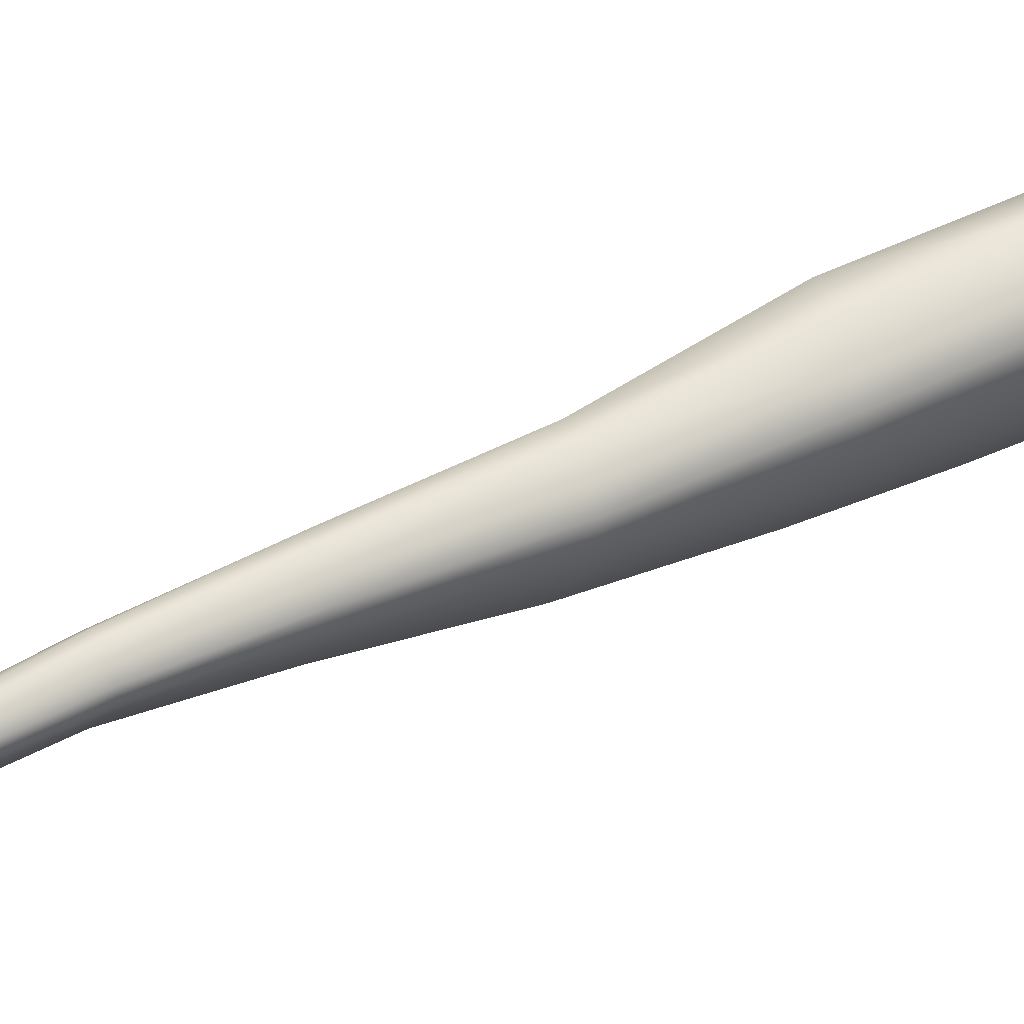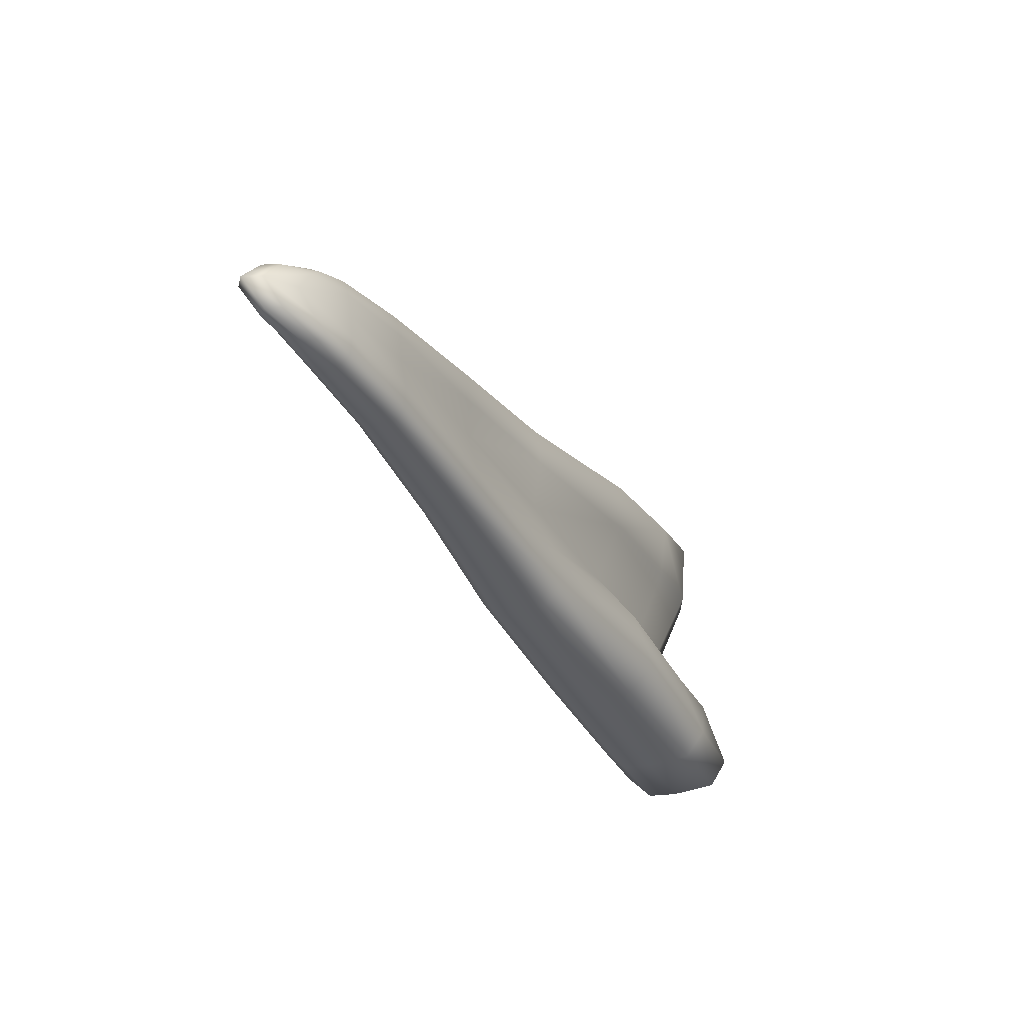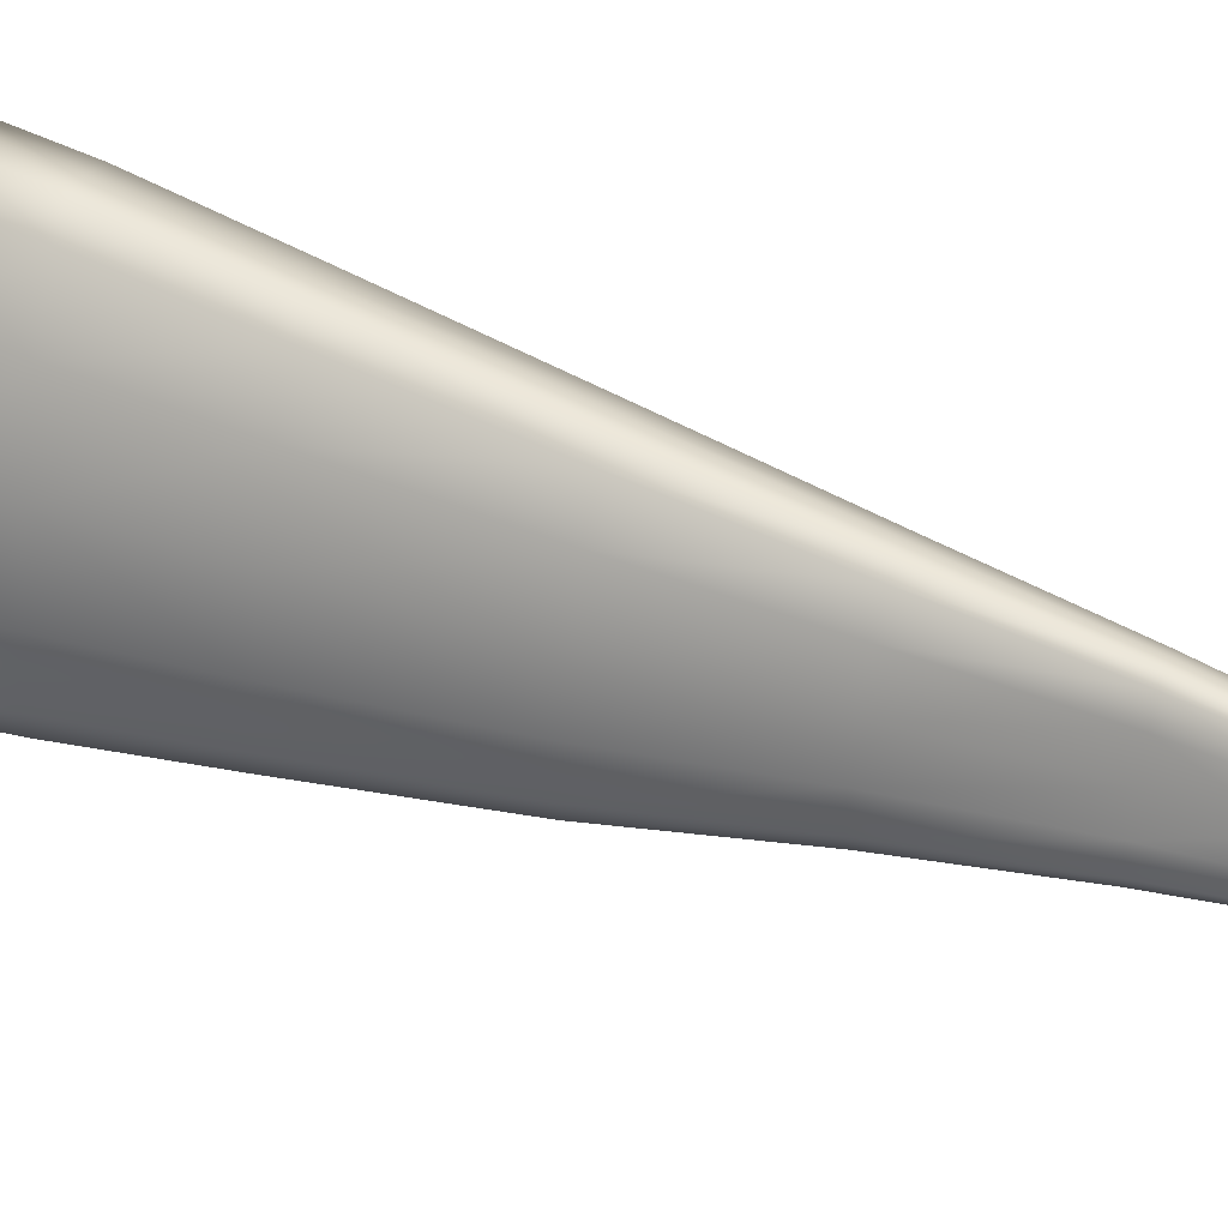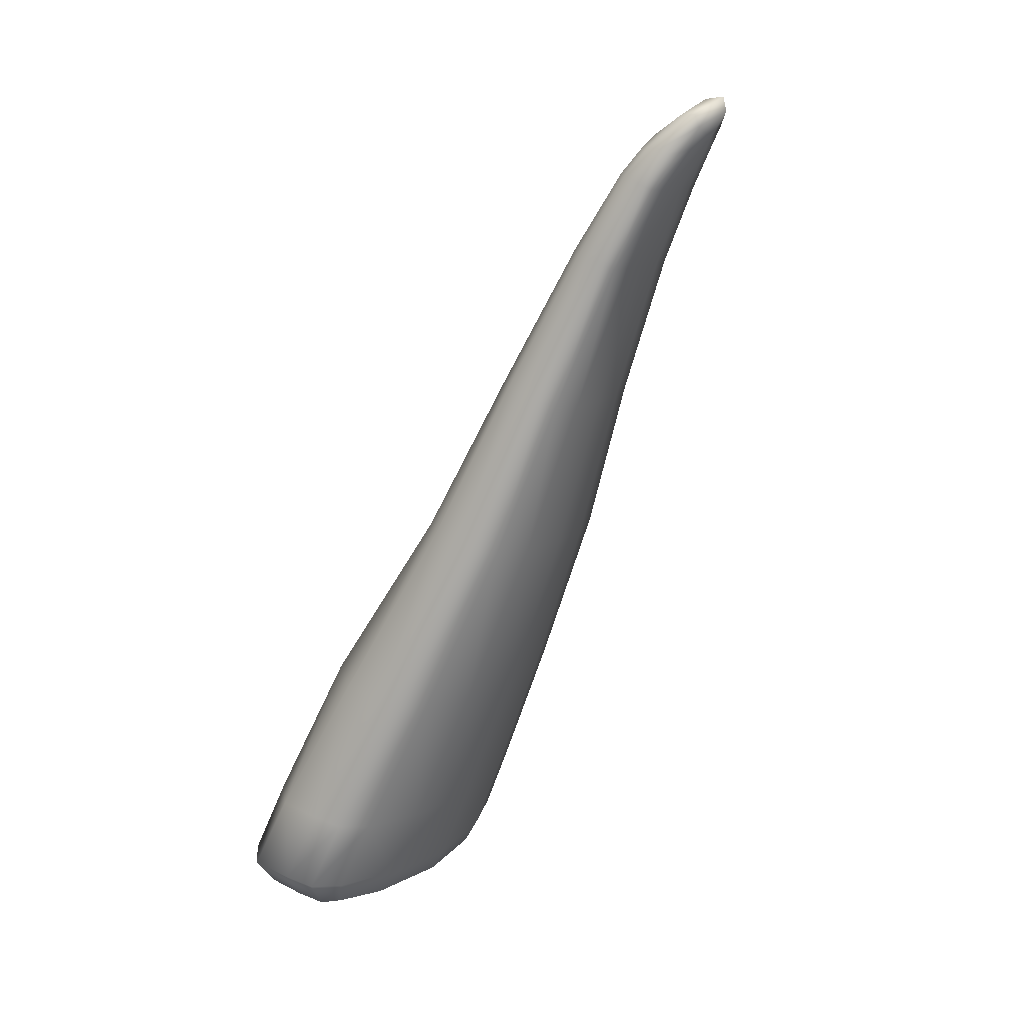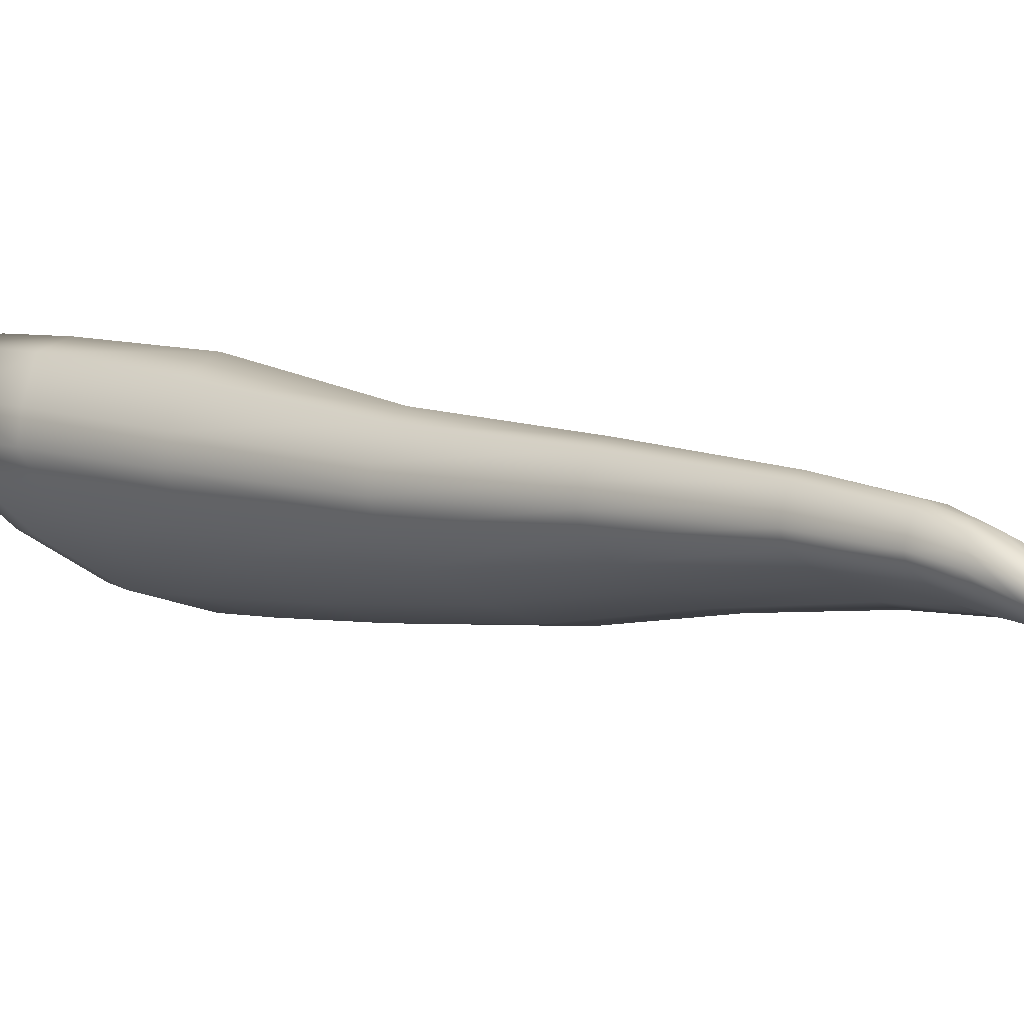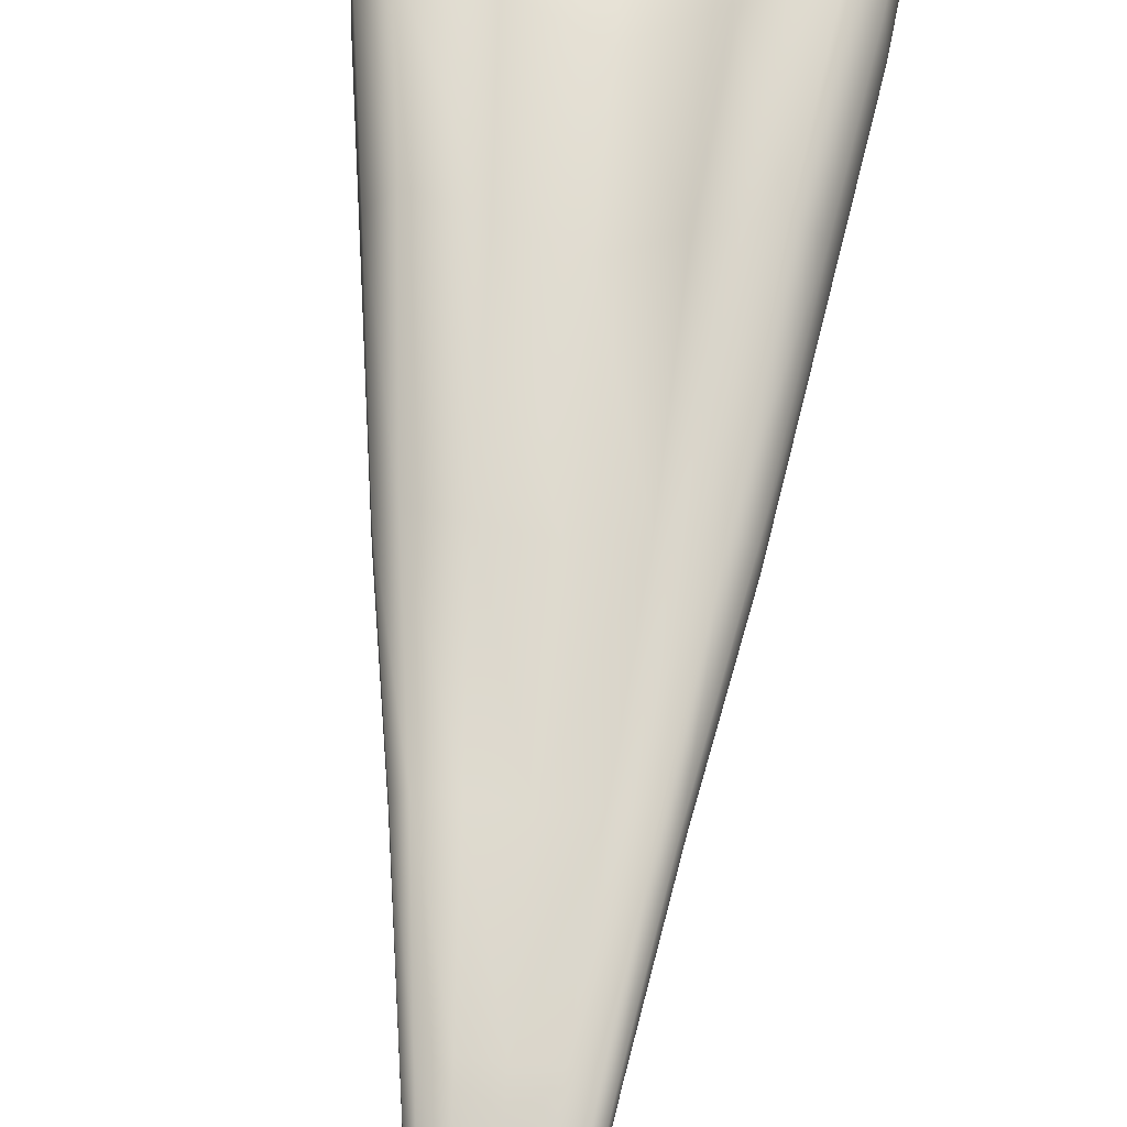
<metadata>
{"format":"obj","ext":"obj","renderer":"f3d","projection":"perspective","resolution":1024,"background":"white","views":[{"elev":-13.0,"azim":70.2,"up":"+Y"},{"elev":58.3,"azim":83.2,"up":"+Z"},{"elev":-68.1,"azim":-97.2,"up":"+Y"},{"elev":12.6,"azim":-58.4,"up":"+Z"},{"elev":-29.0,"azim":-45.3,"up":"+Y"},{"elev":45.3,"azim":6.1,"up":"+Y"}]}
</metadata>
<code>
v  -6.936 39.6 87.21
v  -5.399 35.12 96.21
v  -4.786 35.78 96.44
v  -6.066 40.44 87.5
v  -8.938 44.37 76.74
v  -7.753 45.54 77.11
v  -9.086 42.47 76.33
v  -7.066 38.26 86.75
v  -5.478 34.2 95.88
v  4.557 37.17 86.32
v  3.015 33.35 95.52
v  2.4 32.77 95.27
v  3.69 36.45 85.97
v  6.528 41.09 75.93
v  5.369 40.13 75.6
v  6.711 42.47 76.33
v  4.685 38.26 86.75
v  3.092 34.2 95.88
v  -3.995 36 85.73
v  -3.255 32.58 95.23
v  -4.783 32.77 95.27
v  -6.071 36.45 85.97
v  -4.949 39.33 75.4
v  -7.745 40.13 75.6
v  -1.19 38.93 75.33
v  -1.19 35.84 85.65
v  -1.192 32.57 95.26
v  -7.236 51.92 47.74
v  -7.089 50.93 48.03
v  -10.59 51.98 48.38
v  -11.5 53.05 48.32
v  -7.26 53.41 48.05
v  -11.68 54.88 48.65
v  -1.189 52.35 47.96
v  -1.189 51.1 47.65
v  -1.189 50.14 47.96
v  -5.234 51.87 66.51
v  -6.041 55.96 56.76
v  -10.61 57.07 56.26
v  -9.158 52.6 65.91
v  -4.79 45.46 77.55
v  -1.183 44.49 77.43
v  -1.181 49.54 66.04
v  -1.186 53.39 56.53
v  -2.823 29.22 105.2
v  -2.791 30.93 104
v  -3.62 31.56 103
v  -3.867 30.88 103.2
v  -2.838 28.08 105.3
v  -3.929 30.08 103.1
v  -1.191 26.9 106.4
v  -1.192 28.17 106.2
v  -1.192 30.17 104.9
v  -12.97 57.84 50.94
v  -12.36 55.54 55.89
v  -11.22 59.18 51.26
v  -11.48 57.56 49.1
v  -10.53 58.79 49.64
v  -13.22 54.81 50.53
v  -12.63 52.55 55.47
v  -4.527 30.77 100.7
v  -5.399 33.35 95.52
v  -4.046 30.3 100.4
v  -3.852 29.51 102.7
v  -3.615 29.35 102.2
v  -4.59 31.46 101
v  10.59 52.82 50.15
v  10.03 50.61 55.07
v  8.36 49.25 54.78
v  8.873 51.44 49.9
v  9.121 53.05 48.32
v  8.209 51.98 48.38
v  9.305 54.88 48.65
v  10.84 54.81 50.53
v  10.25 52.55 55.47
v  2.145 32.18 101.3
v  3.013 35.12 96.21
v  2.4 35.78 96.44
v  1.668 32.76 101.5
v  1.484 30.88 103.2
v  1.236 31.56 103
v  1.547 30.08 103.1
v  2.207 31.46 101
v  -7.046 49.88 49.75
v  -6.68 47.72 54.66
v  -10.74 49.25 54.78
v  -11.25 51.44 49.9
v  -1.189 49.04 49.72
v  -1.189 46.92 54.64
v  0.4652 30.06 100.4
v  0.8726 32.58 95.23
v  1.665 30.3 100.4
v  0.3924 28.5 103
v  1.234 29.35 102.2
v  -1.189 27.74 103.7
v  -1.19 29.84 100.4
v  -2.85 32.99 101.6
v  -3.256 35.93 96.56
v  -4.054 32.76 101.5
v  -1.191 33.04 101.7
v  -1.19 35.89 96.63
v  3.935 58.2 51.67
v  3.671 55.96 56.76
v  8.23 57.07 56.26
v  8.848 59.18 51.26
v  3.978 58.19 49.71
v  8.154 58.79 49.64
v  -1.189 55.27 49.36
v  -1.188 55.07 51.38
v  -10.86 46.29 64.34
v  -11.05 48.04 64.74
v  -12.4 50.61 55.07
v  -9.417 45.07 64.05
v  -8.905 41.09 75.93
v  8.425 50.7 65.21
v  8.671 48.04 64.74
v  9.982 55.54 55.89
v  6.789 52.59 65.91
v  5.381 45.54 77.11
v  6.565 44.37 76.74
v  -6.68 56.41 48.77
v  -6.348 58.19 49.71
v  -1.189 54.04 48.46
v  -2.813 27.8 104.5
v  -2.772 28.5 103
v  -1.19 26.66 105.5
v  -12.97 52.82 50.15
v  -4.529 32.18 101.3
v  10.59 57.84 50.94
v  9.106 57.56 49.1
v  2.145 30.77 100.7
v  1.47 29.51 102.7
v  3.536 43.79 63.94
v  -1.189 43.16 63.94
v  4.301 47.72 54.66
v  7.04 45.07 64.05
v  2.572 39.33 75.4
v  4.858 51.92 47.74
v  4.884 53.41 48.05
v  4.71 50.93 48.03
v  1.596 40.27 87.53
v  -1.19 39.94 87.48
v  0.8705 35.93 96.56
v  3.685 40.44 87.5
v  2.421 45.46 77.55
v  0.4402 29.22 105.2
v  0.456 28.08 105.3
v  0.4077 30.93 104
v  4.668 49.88 49.75
v  -2.845 30.06 100.4
v  0.4658 32.99 101.6
v  -6.306 58.2 51.67
v  4.309 56.41 48.77
v  0.4311 27.8 104.5
v  -10.8 50.7 65.21
v  8.482 46.29 64.34
v  -5.914 43.79 63.94
v  -3.977 40.27 87.53
v  -6.938 37.17 86.32
v  4.554 39.6 87.21
v  1.614 36 85.73
v  2.873 51.87 66.51
o treeGroup23113
g treeGroup23113
f 1 2 3
f 3 4 1
f 5 1 4
f 4 6 5
f 1 5 7
f 7 8 1
f 2 1 8
f 8 9 2
f 10 11 12
f 12 13 10
f 14 10 13
f 13 15 14
f 10 14 16
f 16 17 10
f 11 10 17
f 17 18 11
f 19 20 21
f 21 22 19
f 23 19 22
f 22 24 23
f 19 23 25
f 25 26 19
f 20 19 26
f 26 27 20
f 28 29 30
f 30 31 28
f 32 28 31
f 31 33 32
f 28 32 34
f 34 35 28
f 29 28 35
f 35 36 29
f 37 38 39
f 39 40 37
f 41 37 40
f 40 6 41
f 37 41 42
f 42 43 37
f 38 37 43
f 43 44 38
f 45 46 47
f 47 48 45
f 49 45 48
f 48 50 49
f 45 49 51
f 51 52 45
f 46 45 52
f 52 53 46
f 54 55 39
f 39 56 54
f 57 54 56
f 56 58 57
f 54 57 33
f 33 59 54
f 55 54 59
f 59 60 55
f 61 62 21
f 21 63 61
f 64 61 63
f 63 65 64
f 61 64 50
f 50 66 61
f 62 61 66
f 66 9 62
f 67 68 69
f 69 70 67
f 71 67 70
f 70 72 71
f 67 71 73
f 73 74 67
f 68 67 74
f 74 75 68
f 76 77 78
f 78 79 76
f 80 76 79
f 79 81 80
f 76 80 82
f 82 83 76
f 77 76 83
f 83 18 77
f 84 85 86
f 86 87 84
f 29 84 87
f 87 30 29
f 84 29 36
f 36 88 84
f 85 84 88
f 88 89 85
f 90 91 12
f 12 92 90
f 93 90 92
f 92 94 93
f 90 93 95
f 95 96 90
f 91 90 96
f 96 27 91
f 97 98 3
f 3 99 97
f 46 97 99
f 99 47 46
f 97 46 53
f 53 100 97
f 98 97 100
f 100 101 98
f 102 103 104
f 104 105 102
f 106 102 105
f 105 107 106
f 102 106 108
f 108 109 102
f 103 102 109
f 109 44 103
f 110 111 60
f 60 112 110
f 113 110 112
f 112 86 113
f 110 113 24
f 24 114 110
f 111 110 114
f 114 7 111
f 115 116 75
f 75 117 115
f 118 115 117
f 117 104 118
f 115 118 119
f 119 120 115
f 116 115 120
f 120 16 116
f 121 32 33
f 33 57 121
f 122 121 57
f 57 58 122
f 121 122 108
f 108 123 121
f 32 121 123
f 123 34 32
f 124 49 50
f 50 64 124
f 125 124 64
f 64 65 125
f 124 125 95
f 95 126 124
f 49 124 126
f 126 51 49
f 127 59 33
f 33 31 127
f 87 127 31
f 31 30 87
f 127 87 86
f 86 112 127
f 59 127 112
f 112 60 59
f 128 66 50
f 50 48 128
f 99 128 48
f 48 47 99
f 128 99 3
f 3 2 128
f 66 128 2
f 2 9 66
f 129 74 73
f 73 130 129
f 105 129 130
f 130 107 105
f 129 105 104
f 104 117 129
f 74 129 117
f 117 75 74
f 131 83 82
f 82 132 131
f 92 131 132
f 132 94 92
f 131 92 12
f 12 11 131
f 83 131 11
f 11 18 83
f 133 134 89
f 89 135 133
f 136 133 135
f 135 69 136
f 133 136 15
f 15 137 133
f 134 133 137
f 137 25 134
f 138 35 34
f 34 139 138
f 71 138 139
f 139 73 71
f 138 71 72
f 72 140 138
f 35 138 140
f 140 36 35
f 141 142 101
f 101 143 141
f 144 141 143
f 143 78 144
f 141 144 119
f 119 145 141
f 142 141 145
f 145 42 142
f 146 52 51
f 51 147 146
f 80 146 147
f 147 82 80
f 146 80 81
f 81 148 146
f 52 146 148
f 148 53 52
f 149 88 36
f 36 140 149
f 70 149 140
f 140 72 70
f 149 70 69
f 69 135 149
f 88 149 135
f 135 89 88
f 150 96 95
f 95 125 150
f 63 150 125
f 125 65 63
f 150 63 21
f 21 20 150
f 96 150 20
f 20 27 96
f 151 100 53
f 53 148 151
f 79 151 148
f 148 81 79
f 151 79 78
f 78 143 151
f 100 151 143
f 143 101 100
f 152 109 108
f 108 122 152
f 56 152 122
f 122 58 56
f 152 56 39
f 39 38 152
f 109 152 38
f 38 44 109
f 153 123 108
f 108 106 153
f 130 153 106
f 106 107 130
f 153 130 73
f 73 139 153
f 123 153 139
f 139 34 123
f 154 126 95
f 95 93 154
f 132 154 93
f 93 94 132
f 154 132 82
f 82 147 154
f 126 154 147
f 147 51 126
f 155 5 6
f 6 40 155
f 55 155 40
f 40 39 55
f 155 55 60
f 60 111 155
f 5 155 111
f 111 7 5
f 156 14 15
f 15 136 156
f 68 156 136
f 136 69 68
f 156 68 75
f 75 116 156
f 14 156 116
f 116 16 14
f 157 23 24
f 24 113 157
f 85 157 113
f 113 86 85
f 157 85 89
f 89 134 157
f 23 157 134
f 134 25 23
f 158 41 6
f 6 4 158
f 98 158 4
f 4 3 98
f 158 98 101
f 101 142 158
f 41 158 142
f 142 42 41
f 159 114 24
f 24 22 159
f 62 159 22
f 22 21 62
f 159 62 9
f 9 8 159
f 114 159 8
f 8 7 114
f 160 120 119
f 119 144 160
f 77 160 144
f 144 78 77
f 160 77 18
f 18 17 160
f 120 160 17
f 17 16 120
f 161 137 15
f 15 13 161
f 91 161 13
f 13 12 91
f 161 91 27
f 27 26 161
f 137 161 26
f 26 25 137
f 162 145 119
f 119 118 162
f 103 162 118
f 118 104 103
f 162 103 44
f 44 43 162
f 145 162 43
f 43 42 145

</code>
